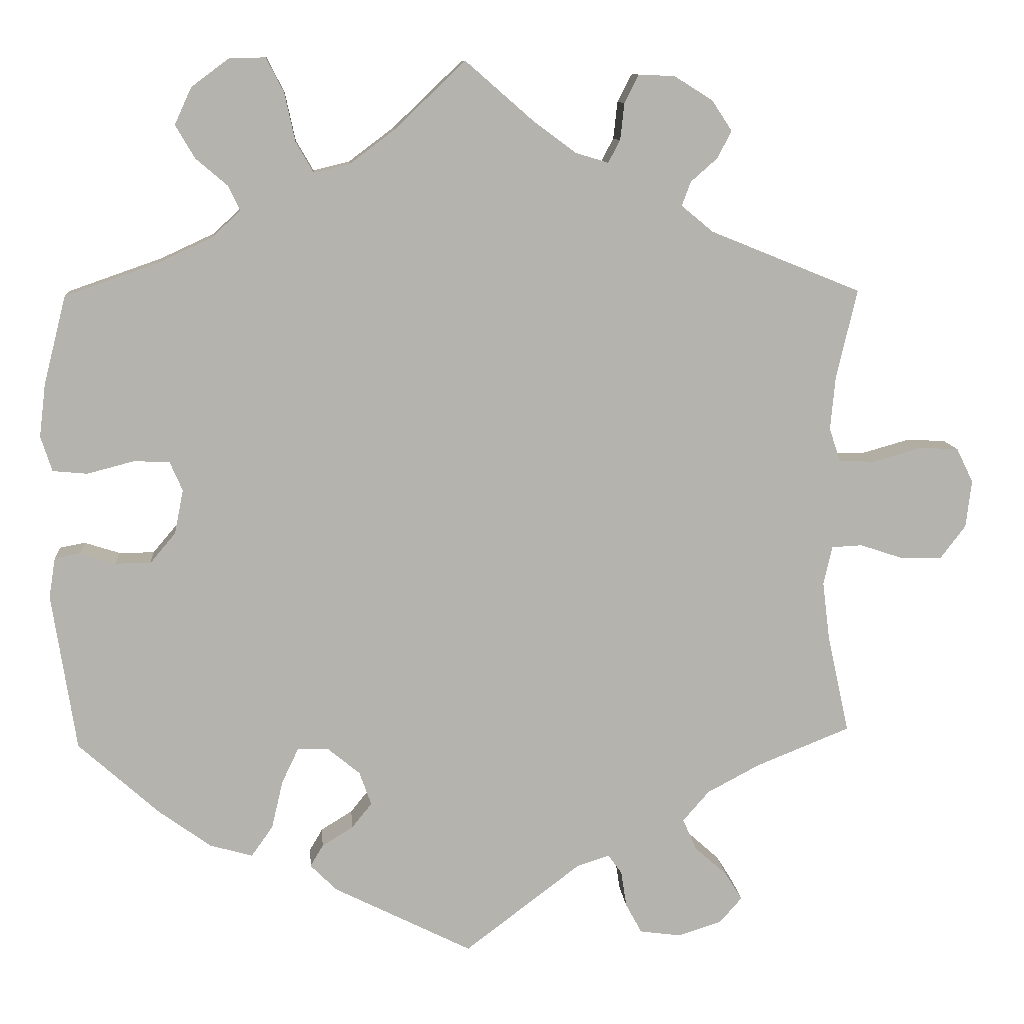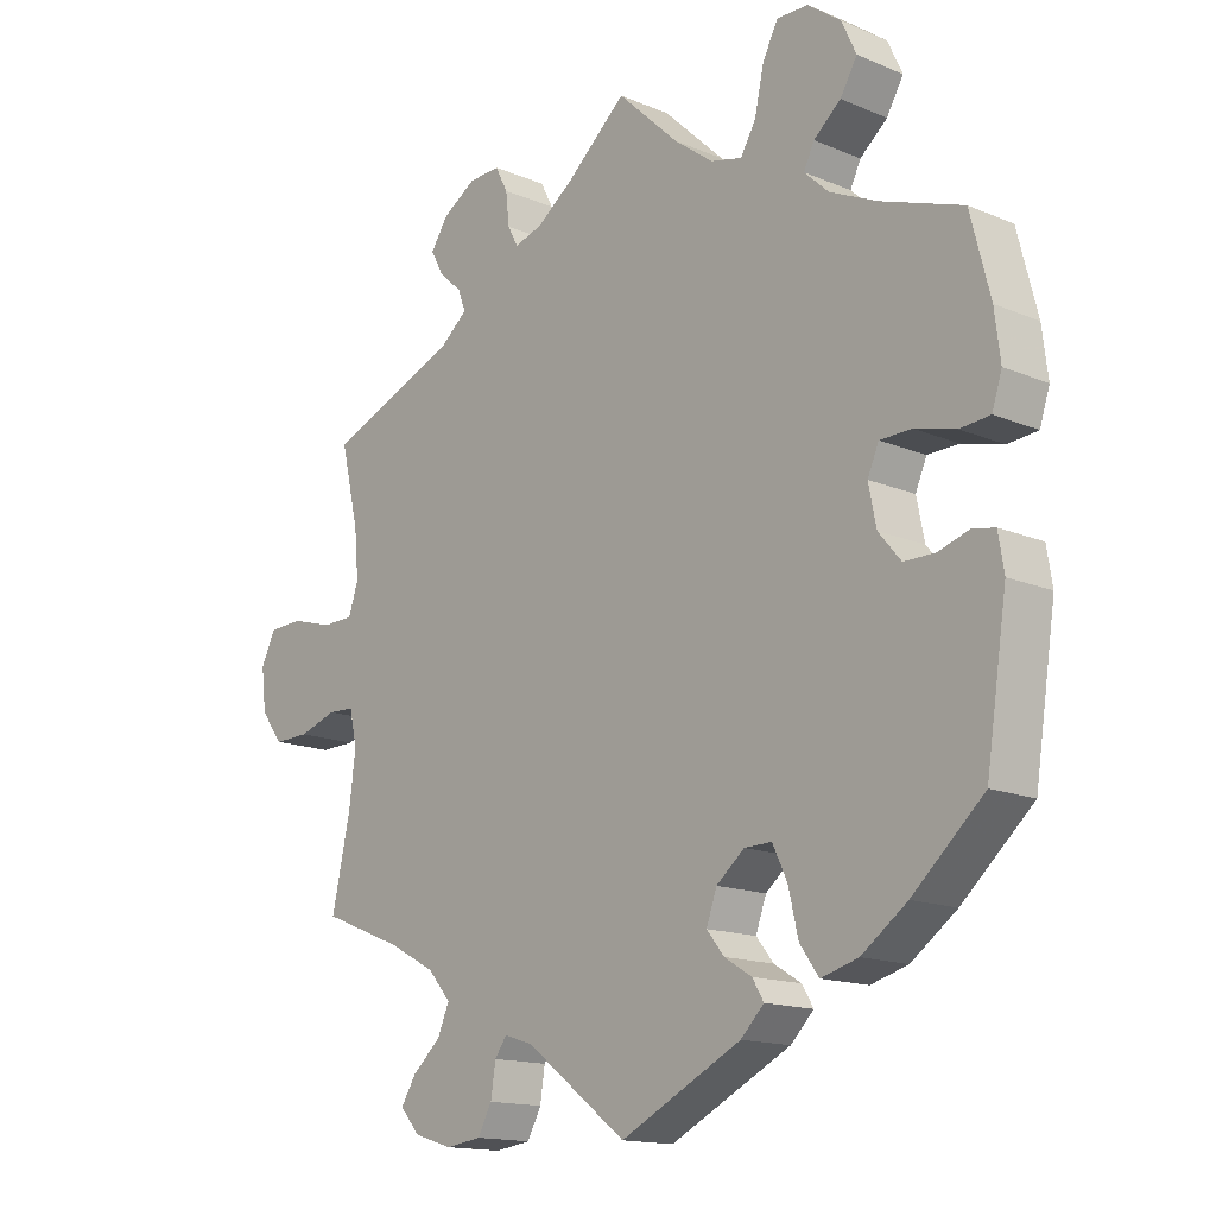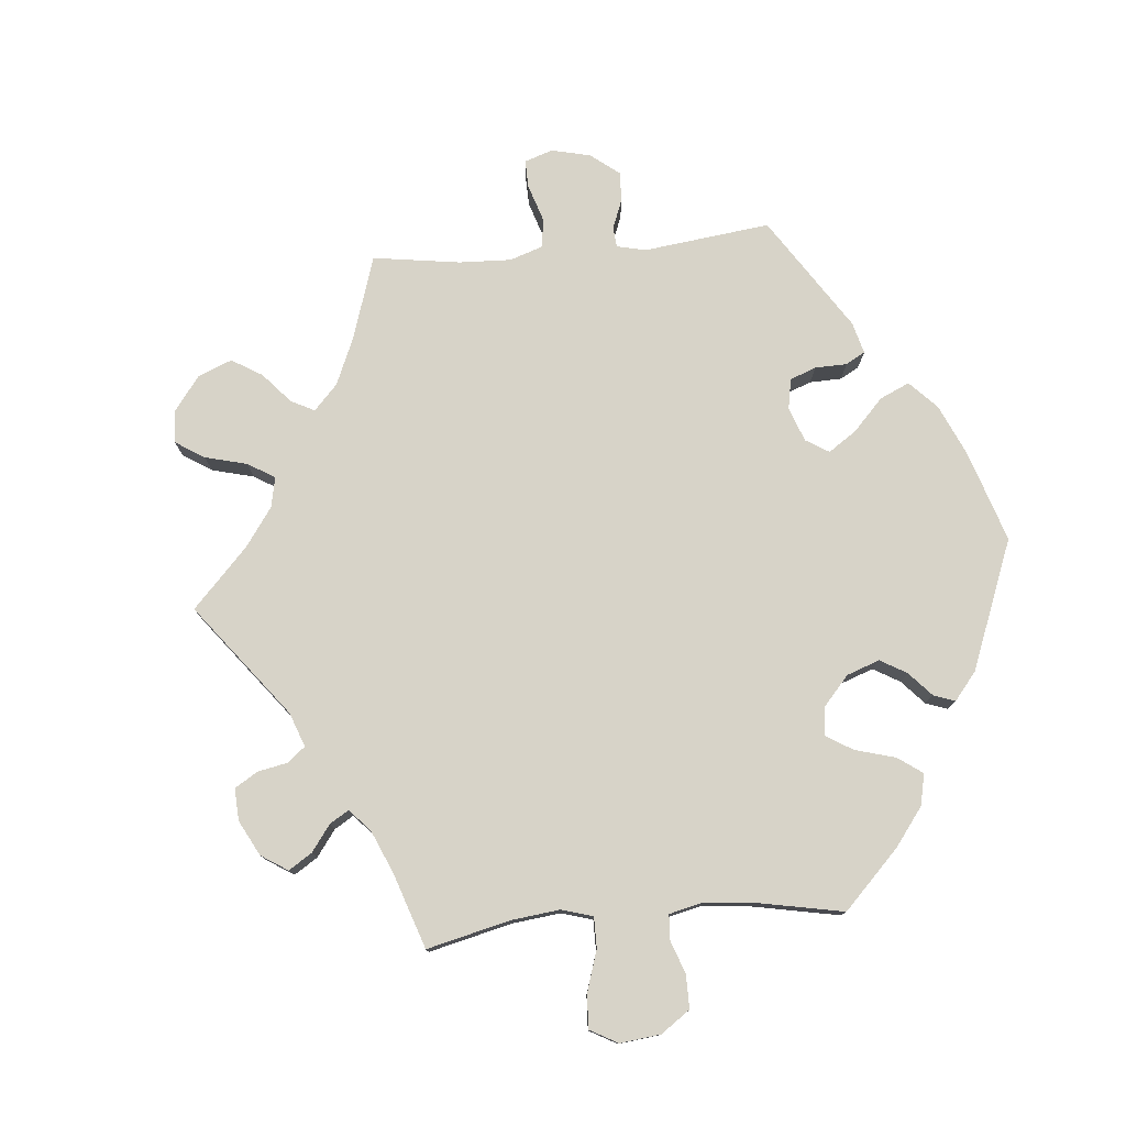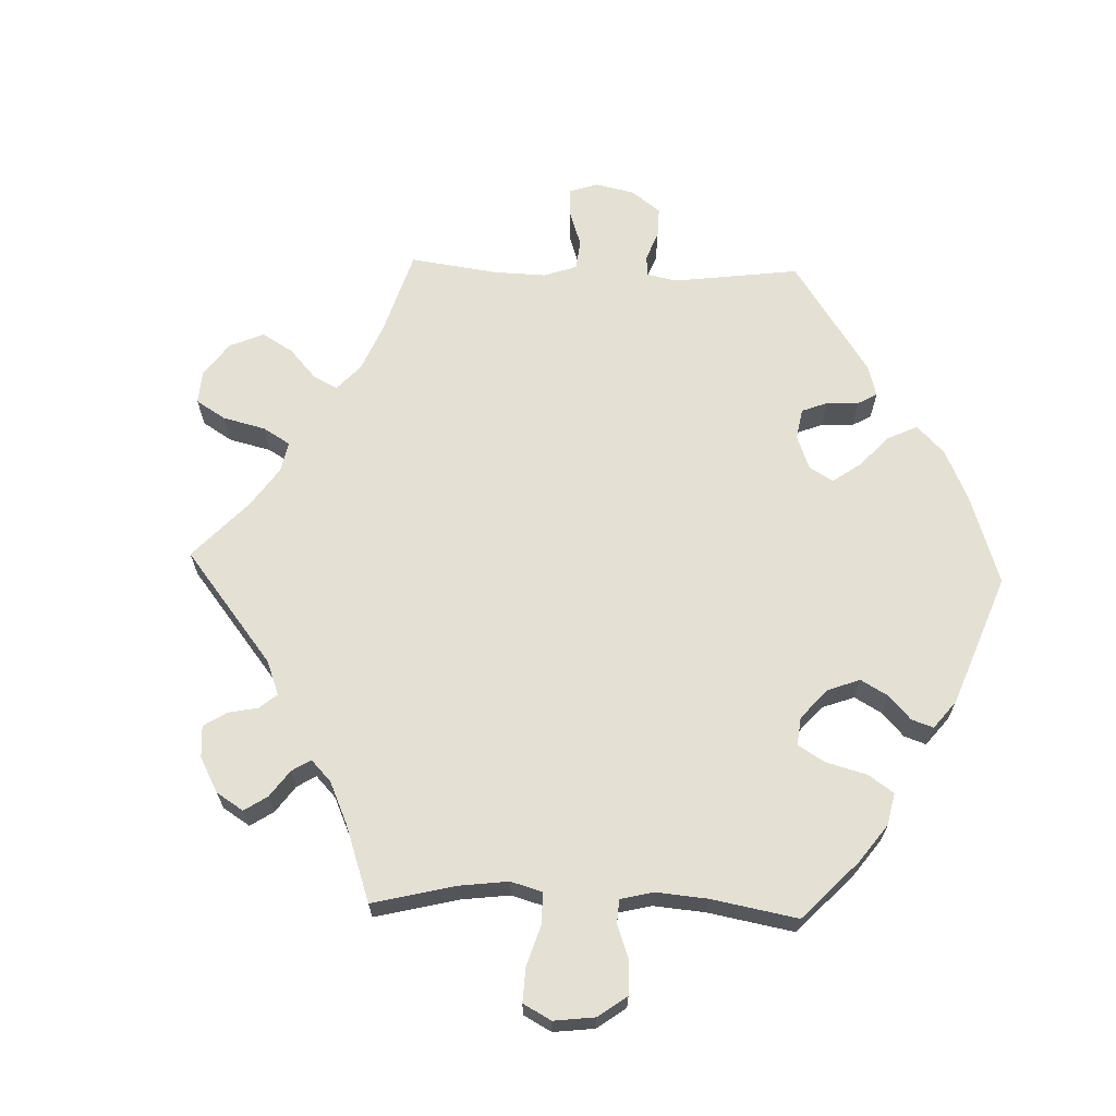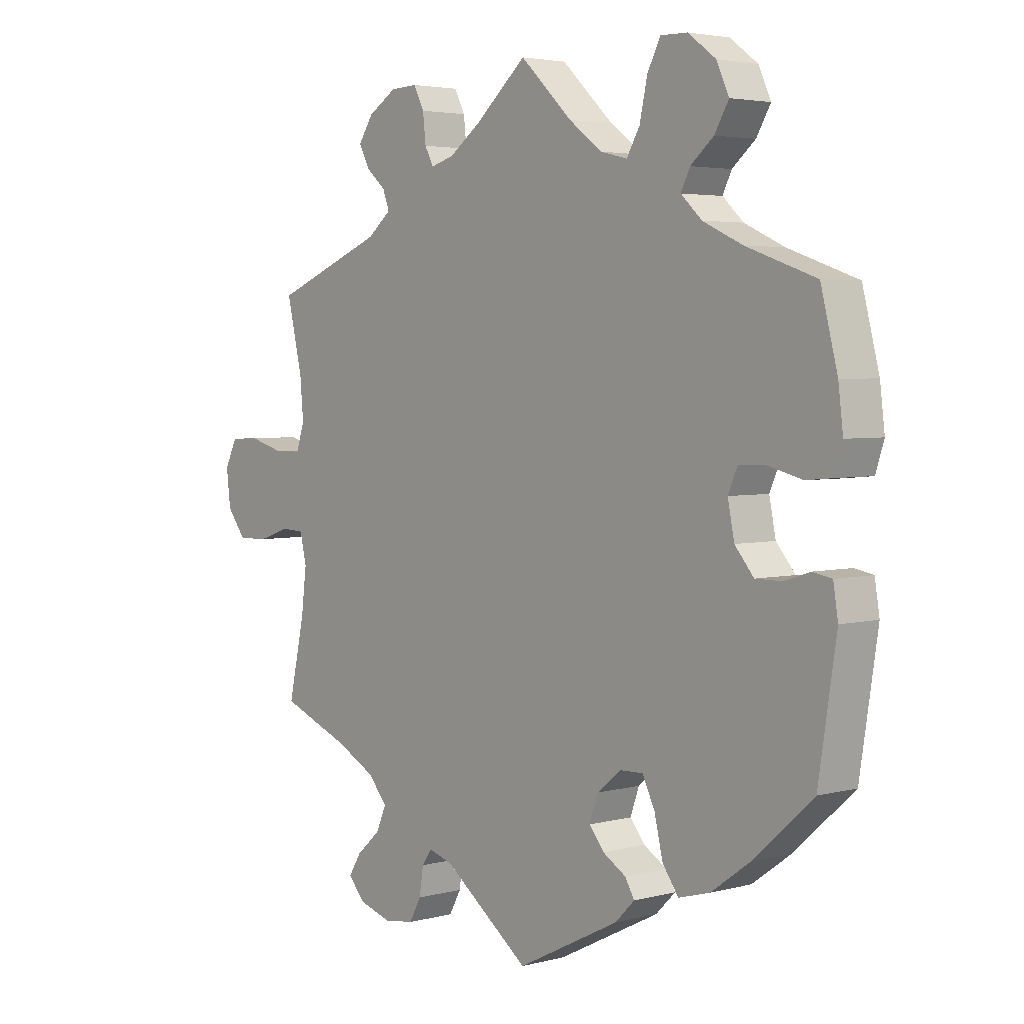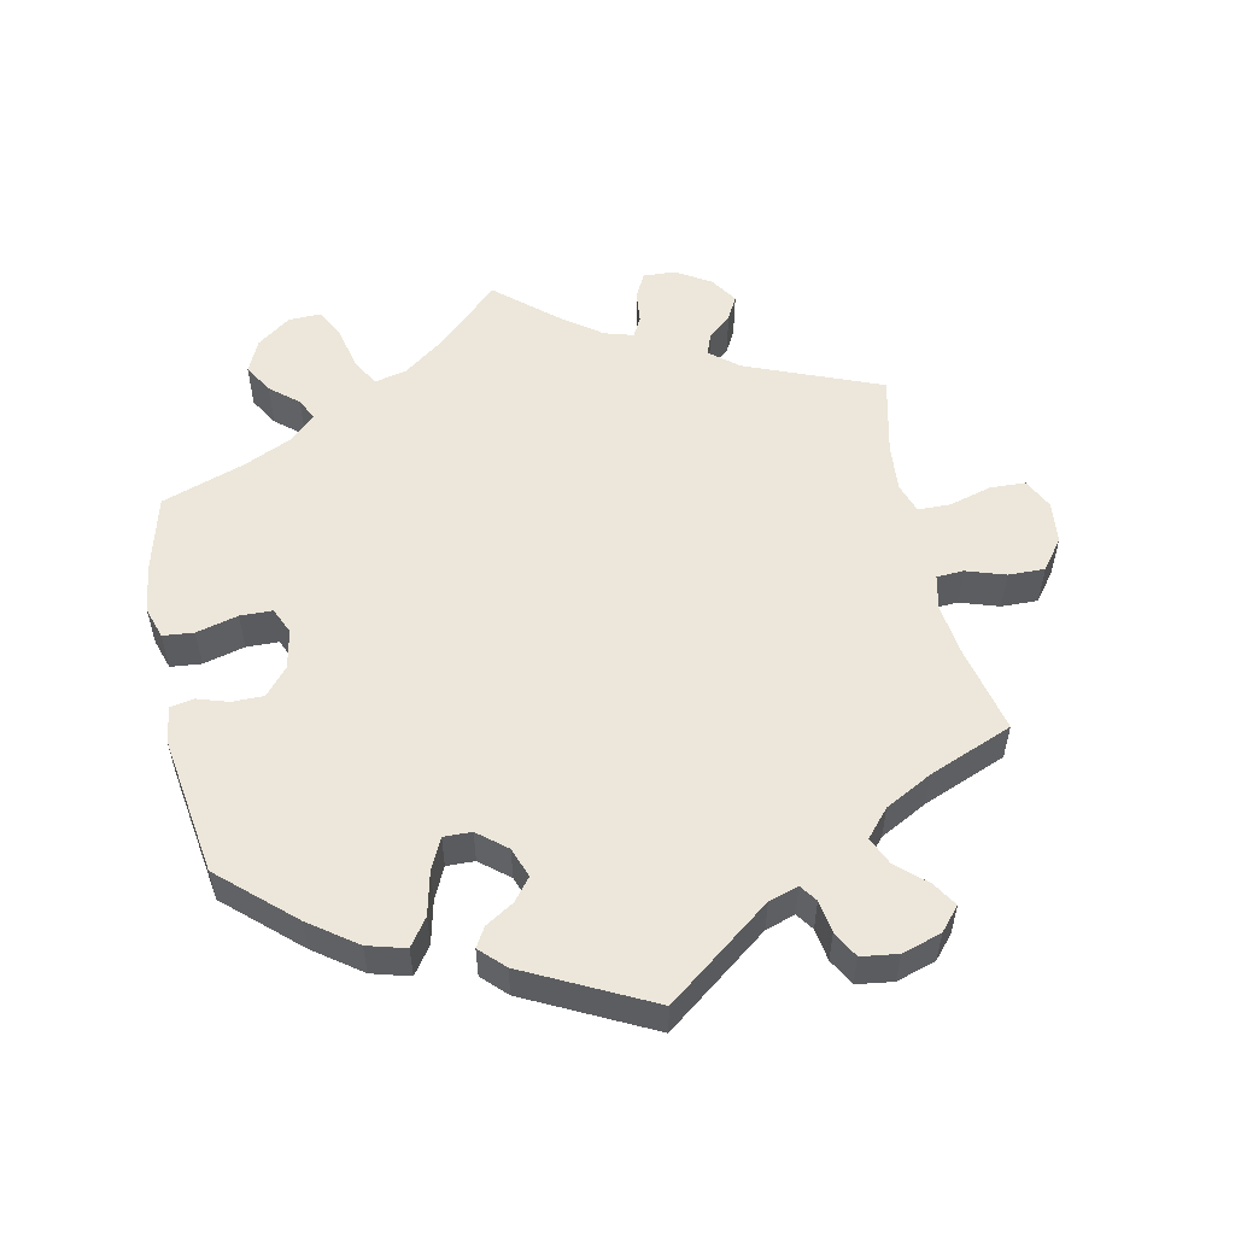
<metadata>
{"format":"obj","ext":"obj","renderer":"f3d","projection":"perspective","resolution":1024,"background":"white","views":[{"elev":10.3,"azim":175.2,"up":"+Z"},{"elev":-15.0,"azim":48.0,"up":"+Z"},{"elev":77.2,"azim":24.9,"up":"+Y"},{"elev":66.1,"azim":32.0,"up":"+Y"},{"elev":3.7,"azim":49.0,"up":"+Z"},{"elev":54.1,"azim":168.1,"up":"+Y"}]}
</metadata>
<code>
v -0.474 0.07 -0.166
v -0.465 0.07 -0.093
v -0.476 0.07 -0.045
v -0.514 0.07 -0.043
v -0.568 0.07 -0.061
v -0.619 0.07 -0.062
v -0.651 0.07 -0.02
v -0.658 0.07 0.039
v -0.637 0.07 0.082
v -0.588 0.07 0.084
v -0.528 0.07 0.067
v -0.483 0.07 0.068
v -0.469 0.07 0.11
v -0.475 0.07 0.177
v -0.501 0.07 0.288
v -0.313 0.07 0.364
v -0.273 0.07 0.397
v -0.284 0.07 0.427
v -0.317 0.07 0.456
v -0.335 0.07 0.49
v -0.31 0.07 0.528
v -0.262 0.07 0.558
v -0.217 0.07 0.56
v -0.199 0.07 0.525
v -0.194 0.07 0.479
v -0.179 0.07 0.451
v -0.139 0.07 0.463
v -0.086 0.07 0.502
v 0 0.07 0.577
v 0.088 0.07 0.493
v 0.144 0.07 0.451
v 0.189 0.07 0.44
v 0.211 0.07 0.478
v 0.224 0.07 0.538
v 0.246 0.07 0.581
v 0.291 0.07 0.58
v 0.338 0.07 0.545
v 0.359 0.07 0.499
v 0.335 0.07 0.458
v 0.296 0.07 0.425
v 0.281 0.07 0.394
v 0.316 0.07 0.361
v 0.383 0.07 0.33
v 0.5 0.07 0.289
v 0.528 0.07 0.179
v 0.536 0.07 0.113
v 0.522 0.07 0.069
v 0.479 0.07 0.065
v 0.421 0.07 0.08
v 0.376 0.07 0.079
v 0.36 0.07 0.042
v 0.371 0.07 -0.013
v 0.403 0.07 -0.051
v 0.447 0.07 -0.051
v 0.491 0.07 -0.037
v 0.523 0.07 -0.043
v 0.531 0.07 -0.093
v 0.501 0.07 -0.289
v 0.4 0.07 -0.38
v 0.335 0.07 -0.427
v 0.282 0.07 -0.442
v 0.255 0.07 -0.404
v 0.241 0.07 -0.344
v 0.22 0.07 -0.3
v 0.181 0.07 -0.301
v 0.141 0.07 -0.334
v 0.126 0.07 -0.376
v 0.151 0.07 -0.407
v 0.19 0.07 -0.431
v 0.206 0.07 -0.458
v 0.173 0.07 -0.491
v 0 0.07 -0.578
v -0.145 0.07 -0.468
v -0.186 0.07 -0.455
v -0.203 0.07 -0.479
v -0.21 0.07 -0.524
v -0.23 0.07 -0.561
v -0.281 0.07 -0.568
v -0.336 0.07 -0.551
v -0.364 0.07 -0.519
v -0.343 0.07 -0.485
v -0.302 0.07 -0.448
v -0.285 0.07 -0.409
v -0.318 0.07 -0.371
v -0.384 0.07 -0.336
v -0.501 0.07 -0.289
v -0.474 0 -0.166
v -0.465 0 -0.093
v -0.476 0 -0.045
v -0.514 0 -0.043
v -0.568 0 -0.061
v -0.619 0 -0.062
v -0.651 0 -0.02
v -0.658 0 0.039
v -0.637 0 0.082
v -0.588 0 0.084
v -0.528 0 0.067
v -0.483 0 0.068
v -0.469 0 0.11
v -0.475 0 0.177
v -0.501 0 0.288
v -0.313 0 0.364
v -0.273 0 0.397
v -0.284 0 0.427
v -0.317 0 0.456
v -0.335 0 0.49
v -0.31 0 0.528
v -0.262 0 0.558
v -0.217 0 0.56
v -0.199 0 0.525
v -0.194 0 0.479
v -0.179 0 0.451
v -0.139 0 0.463
v -0.086 0 0.502
v 0 0 0.577
v 0.088 0 0.493
v 0.144 0 0.451
v 0.189 0 0.44
v 0.211 0 0.478
v 0.224 0 0.538
v 0.246 0 0.581
v 0.291 0 0.58
v 0.338 0 0.545
v 0.359 0 0.499
v 0.335 0 0.458
v 0.296 0 0.425
v 0.281 0 0.394
v 0.316 0 0.361
v 0.383 0 0.33
v 0.5 0 0.289
v 0.528 0 0.179
v 0.536 0 0.113
v 0.522 0 0.069
v 0.479 0 0.065
v 0.421 0 0.08
v 0.376 0 0.079
v 0.36 0 0.042
v 0.371 0 -0.013
v 0.403 0 -0.051
v 0.447 0 -0.051
v 0.491 0 -0.037
v 0.523 0 -0.043
v 0.531 0 -0.093
v 0.501 0 -0.289
v 0.4 0 -0.38
v 0.335 0 -0.427
v 0.282 0 -0.442
v 0.255 0 -0.404
v 0.241 0 -0.344
v 0.22 0 -0.3
v 0.181 0 -0.301
v 0.141 0 -0.334
v 0.126 0 -0.376
v 0.151 0 -0.407
v 0.19 0 -0.431
v 0.206 0 -0.458
v 0.173 0 -0.491
v 0 0 -0.578
v -0.145 0 -0.468
v -0.186 0 -0.455
v -0.203 0 -0.479
v -0.21 0 -0.524
v -0.23 0 -0.561
v -0.281 0 -0.568
v -0.336 0 -0.551
v -0.364 0 -0.519
v -0.343 0 -0.485
v -0.302 0 -0.448
v -0.285 0 -0.409
v -0.318 0 -0.371
v -0.384 0 -0.336
v -0.501 0 -0.289
f 85 86 1
f 84 85 1 2
f 83 84 2 3
f 79 80 81 82
f 79 82 83
f 78 79 83
f 75 76 77 78
f 74 75 78 83
f 73 74 83 3
f 71 72 73 3
f 68 69 70 71
f 67 68 71 3
f 60 61 62 63
f 60 63 64
f 59 60 64
f 58 59 64
f 57 58 64 65
f 54 55 56 57
f 53 54 57 65
f 46 47 48 49
f 46 49 50
f 43 44 45 46
f 42 43 46 50
f 41 42 50 51
f 37 38 39 40
f 37 40 41
f 36 37 41
f 33 34 35 36
f 32 33 36 41
f 31 32 41 51
f 28 29 30
f 27 28 30 31
f 26 27 31 51
f 22 23 24 25
f 22 25 26
f 21 22 26
f 18 19 20 21
f 17 18 21 26
f 16 17 26 51
f 14 15 16 51
f 8 9 10 11
f 8 11 12
f 7 8 12
f 4 5 6 7
f 3 4 7 12
f 66 67 3 12
f 52 53 65 66
f 13 14 51 52
f 12 13 52 66
f 87 172 171
f 88 87 171 170
f 89 88 170 169
f 168 167 166 165
f 169 168 165
f 169 165 164
f 164 163 162 161
f 169 164 161 160
f 89 169 160 159
f 89 159 158 157
f 157 156 155 154
f 89 157 154 153
f 149 148 147 146
f 150 149 146
f 150 146 145
f 150 145 144
f 151 150 144 143
f 143 142 141 140
f 151 143 140 139
f 135 134 133 132
f 136 135 132
f 132 131 130 129
f 136 132 129 128
f 137 136 128 127
f 126 125 124 123
f 127 126 123
f 127 123 122
f 122 121 120 119
f 127 122 119 118
f 137 127 118 117
f 116 115 114
f 117 116 114 113
f 137 117 113 112
f 111 110 109 108
f 112 111 108
f 112 108 107
f 107 106 105 104
f 112 107 104 103
f 137 112 103 102
f 137 102 101 100
f 97 96 95 94
f 98 97 94
f 98 94 93
f 93 92 91 90
f 98 93 90 89
f 98 89 153 152
f 152 151 139 138
f 138 137 100 99
f 152 138 99 98
f 1 87 88 2
f 2 88 89 3
f 3 89 90 4
f 4 90 91 5
f 5 91 92 6
f 6 92 93 7
f 7 93 94 8
f 8 94 95 9
f 9 95 96 10
f 10 96 97 11
f 11 97 98 12
f 12 98 99 13
f 13 99 100 14
f 14 100 101 15
f 15 101 102 16
f 16 102 103 17
f 17 103 104 18
f 18 104 105 19
f 19 105 106 20
f 20 106 107 21
f 21 107 108 22
f 22 108 109 23
f 23 109 110 24
f 24 110 111 25
f 25 111 112 26
f 26 112 113 27
f 27 113 114 28
f 28 114 115 29
f 29 115 116 30
f 30 116 117 31
f 31 117 118 32
f 32 118 119 33
f 33 119 120 34
f 34 120 121 35
f 35 121 122 36
f 36 122 123 37
f 37 123 124 38
f 38 124 125 39
f 39 125 126 40
f 40 126 127 41
f 41 127 128 42
f 42 128 129 43
f 43 129 130 44
f 44 130 131 45
f 45 131 132 46
f 46 132 133 47
f 47 133 134 48
f 48 134 135 49
f 49 135 136 50
f 50 136 137 51
f 51 137 138 52
f 52 138 139 53
f 53 139 140 54
f 54 140 141 55
f 55 141 142 56
f 56 142 143 57
f 57 143 144 58
f 58 144 145 59
f 59 145 146 60
f 60 146 147 61
f 61 147 148 62
f 62 148 149 63
f 63 149 150 64
f 64 150 151 65
f 65 151 152 66
f 66 152 153 67
f 67 153 154 68
f 68 154 155 69
f 69 155 156 70
f 70 156 157 71
f 71 157 158 72
f 72 158 159 73
f 73 159 160 74
f 74 160 161 75
f 75 161 162 76
f 76 162 163 77
f 77 163 164 78
f 78 164 165 79
f 79 165 166 80
f 80 166 167 81
f 81 167 168 82
f 82 168 169 83
f 83 169 170 84
f 84 170 171 85
f 85 171 172 86
f 86 172 87 1

</code>
